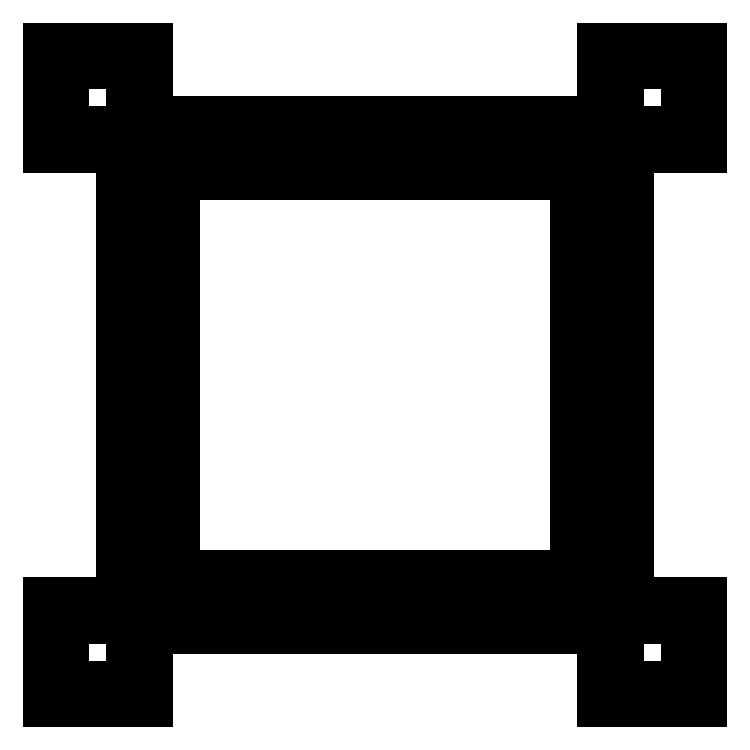
<metadata>
{"format":"dxf","ext":"dxf","renderer":"ezdxf+matplotlib","layout":"modelspace","background":"white","min_lineweight":24,"dpi":150}
</metadata>
<code>
0
SECTION
2
ENTITIES
0
LINE
8
0
10
-1.7
20
-1.9
11
1.5
21
-1.9
0
LINE
8
0
10
1.5
20
-1.9
11
1.5
21
1.3
0
LINE
8
0
10
1.5
20
1.3
11
1.7
21
1.3
0
LINE
8
0
10
1.7
20
1.3
11
1.7
21
-2.45
0
LINE
8
0
10
1.7
20
-2.45
11
2.45
21
-2.45
0
LINE
8
0
10
2.45
20
-2.45
11
2.45
21
-1.7
0
LINE
8
0
10
2.45
20
-1.7
11
1.9
21
-1.7
0
LINE
8
0
10
1.9
20
-1.7
11
1.9
21
1.5
0
LINE
8
0
10
1.9
20
1.5
11
-1.3
21
1.5
0
LINE
8
0
10
-1.3
20
1.5
11
-1.3
21
1.7
0
LINE
8
0
10
-1.3
20
1.7
11
2.45
21
1.7
0
LINE
8
0
10
2.45
20
1.7
11
2.45
21
2.45
0
LINE
8
0
10
2.45
20
2.45
11
1.7
21
2.45
0
LINE
8
0
10
1.7
20
2.45
11
1.7
21
1.9
0
LINE
8
0
10
1.7
20
1.9
11
-1.5
21
1.9
0
LINE
8
0
10
-1.5
20
1.9
11
-1.5
21
-1.3
0
LINE
8
0
10
-1.5
20
-1.3
11
-1.7
21
-1.3
0
LINE
8
0
10
-1.7
20
-1.3
11
-1.7
21
2.45
0
LINE
8
0
10
-1.7
20
2.45
11
-2.45
21
2.45
0
LINE
8
0
10
-2.45
20
2.45
11
-2.45
21
1.7
0
LINE
8
0
10
-2.45
20
1.7
11
-1.9
21
1.7
0
LINE
8
0
10
-1.9
20
1.7
11
-1.9
21
-1.5
0
LINE
8
0
10
-1.9
20
-1.5
11
1.3
21
-1.5
0
LINE
8
0
10
1.3
20
-1.5
11
1.3
21
-1.7
0
LINE
8
0
10
1.3
20
-1.7
11
-2.45
21
-1.7
0
LINE
8
0
10
-2.45
20
-1.7
11
-2.45
21
-2.45
0
LINE
8
0
10
-2.45
20
-2.45
11
-1.7
21
-2.45
0
LINE
8
0
10
-1.7
20
-2.45
11
-1.7
21
-1.9
0
LINE
8
0
10
-2.325
20
1.825
11
-2.325
21
2.325
0
LINE
8
0
10
-2.325
20
2.325
11
-1.825
21
2.325
0
LINE
8
0
10
-1.825
20
2.325
11
-1.825
21
1.825
0
LINE
8
0
10
-1.825
20
1.825
11
-2.325
21
1.825
0
LINE
8
0
10
1.825
20
1.825
11
1.825
21
2.325
0
LINE
8
0
10
1.825
20
2.325
11
2.325
21
2.325
0
LINE
8
0
10
2.325
20
2.325
11
2.325
21
1.825
0
LINE
8
0
10
2.325
20
1.825
11
1.825
21
1.825
0
LINE
8
0
10
-2.325
20
-2.325
11
-2.325
21
-1.825
0
LINE
8
0
10
-2.325
20
-1.825
11
-1.825
21
-1.825
0
LINE
8
0
10
-1.825
20
-1.825
11
-1.825
21
-2.325
0
LINE
8
0
10
-1.825
20
-2.325
11
-2.325
21
-2.325
0
LINE
8
0
10
1.825
20
-2.325
11
1.825
21
-1.825
0
LINE
8
0
10
1.825
20
-1.825
11
2.325
21
-1.825
0
LINE
8
0
10
2.325
20
-1.825
11
2.325
21
-2.325
0
LINE
8
0
10
2.325
20
-2.325
11
1.825
21
-2.325
0
ENDSEC
0
EOF

</code>
